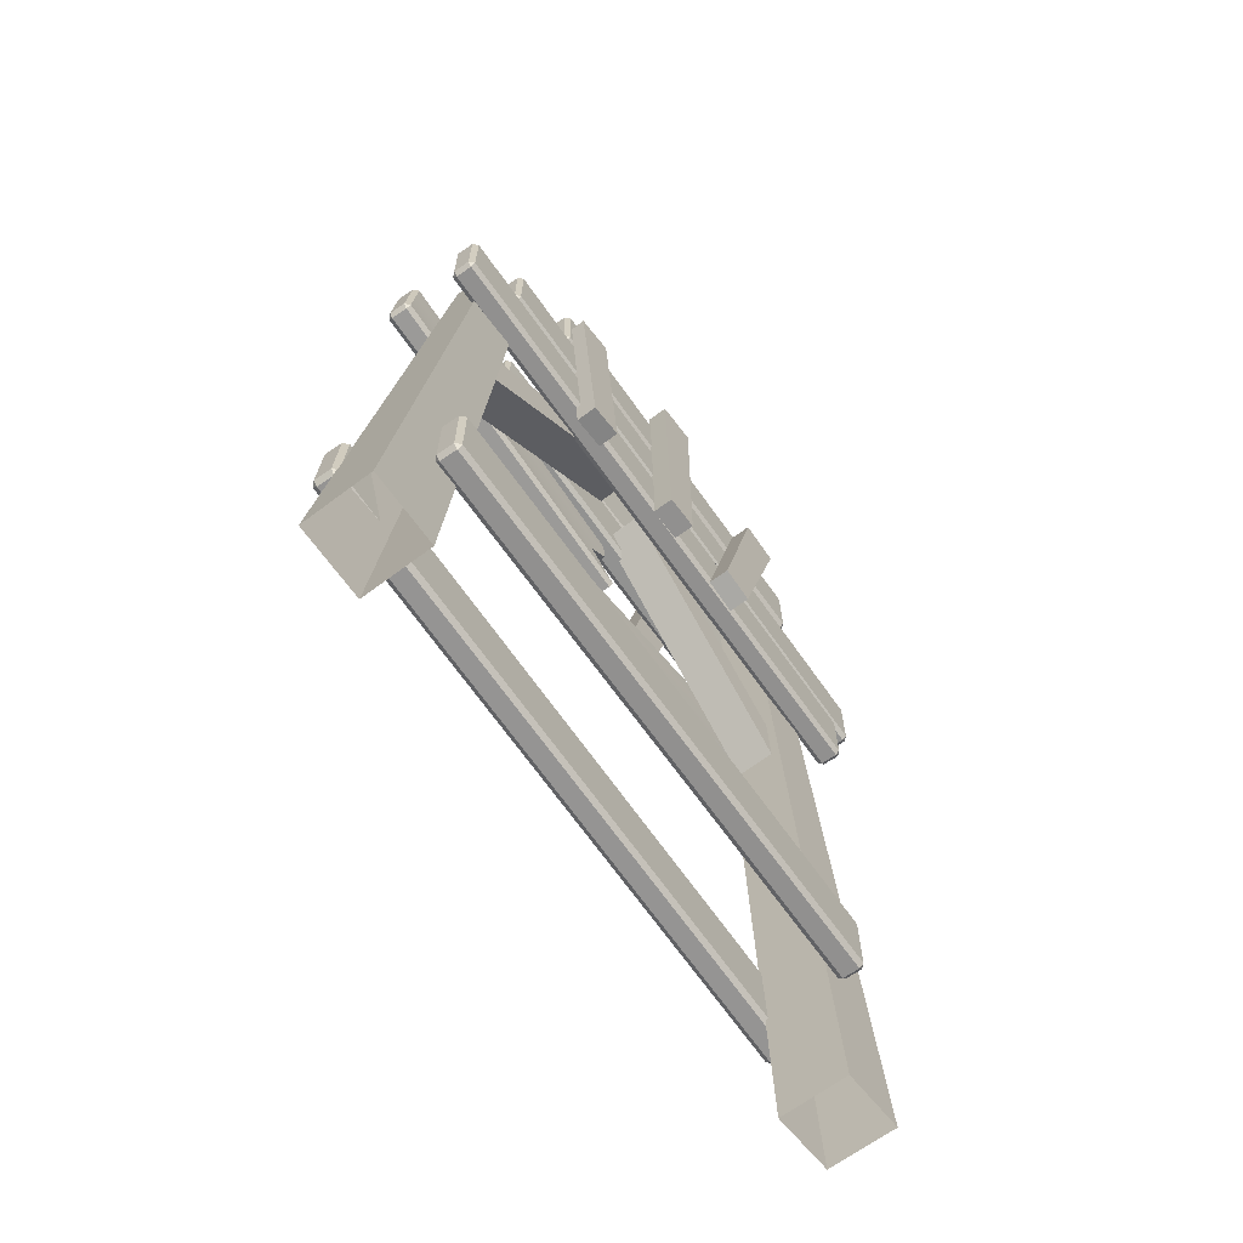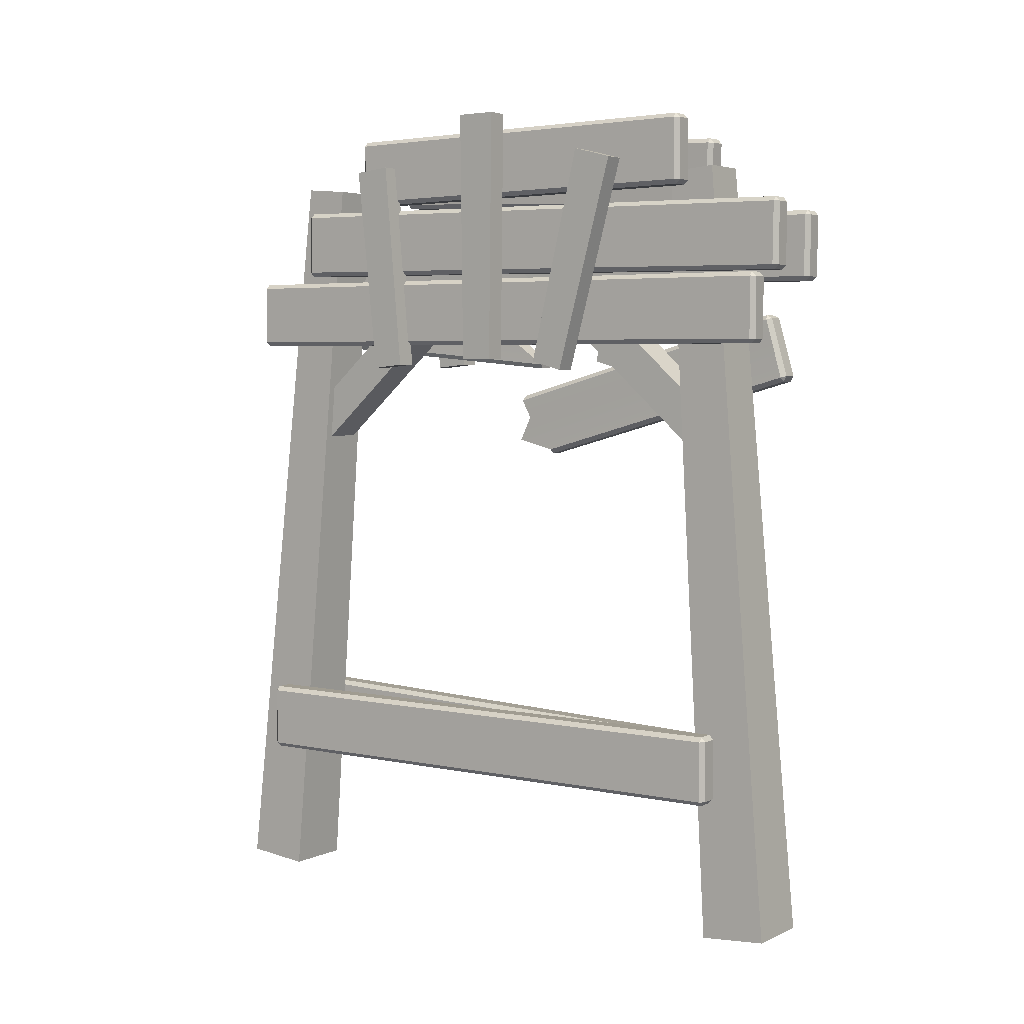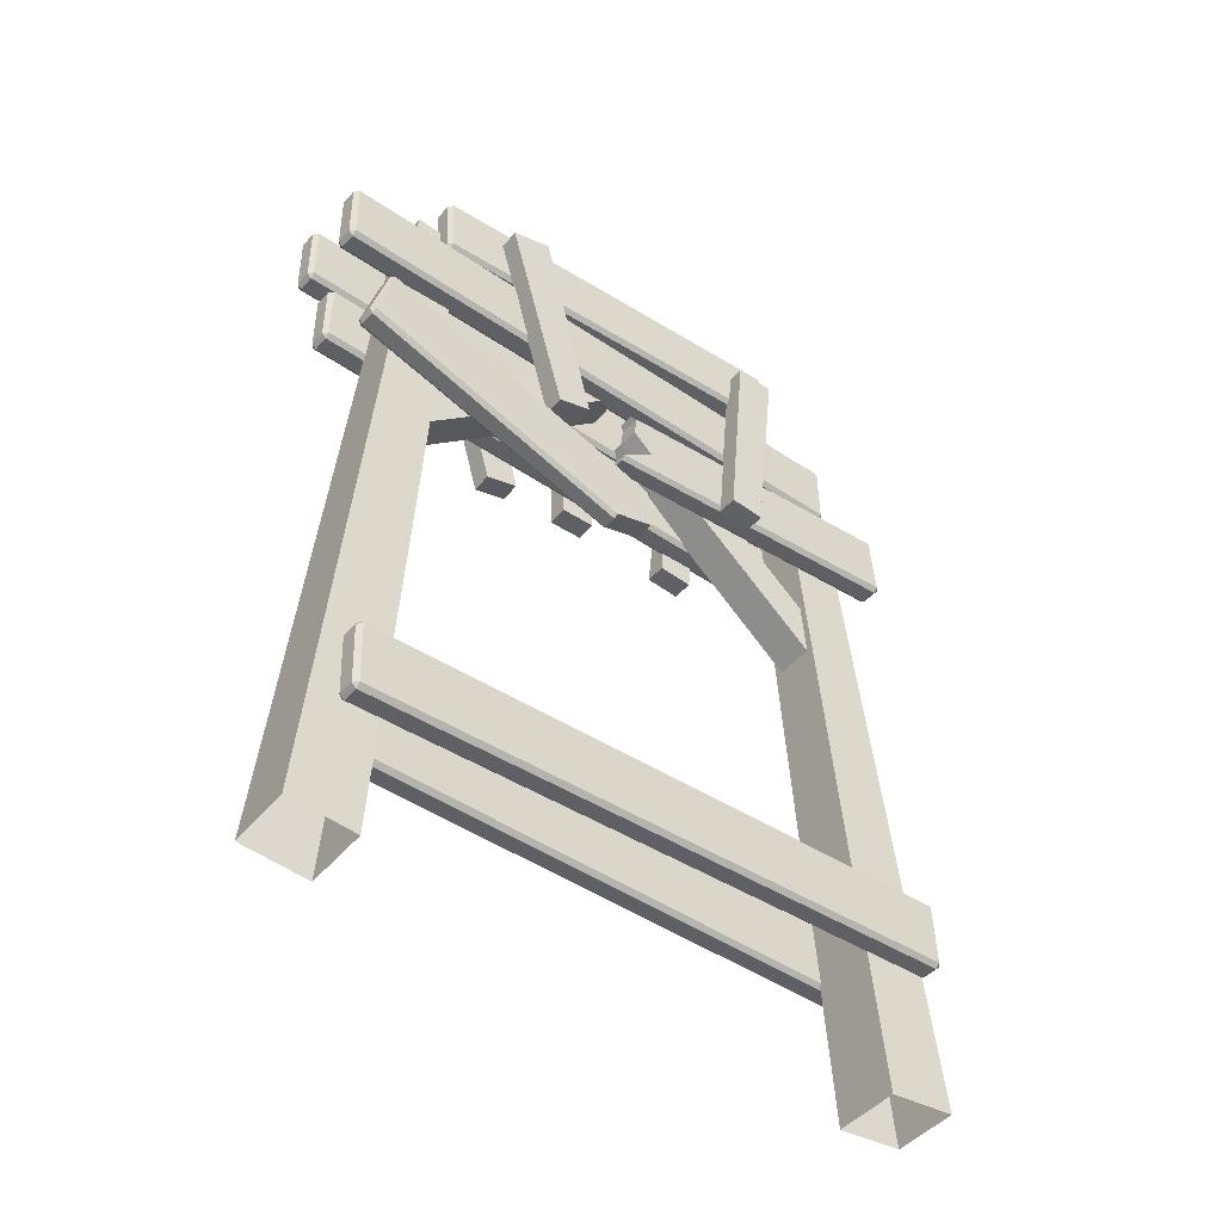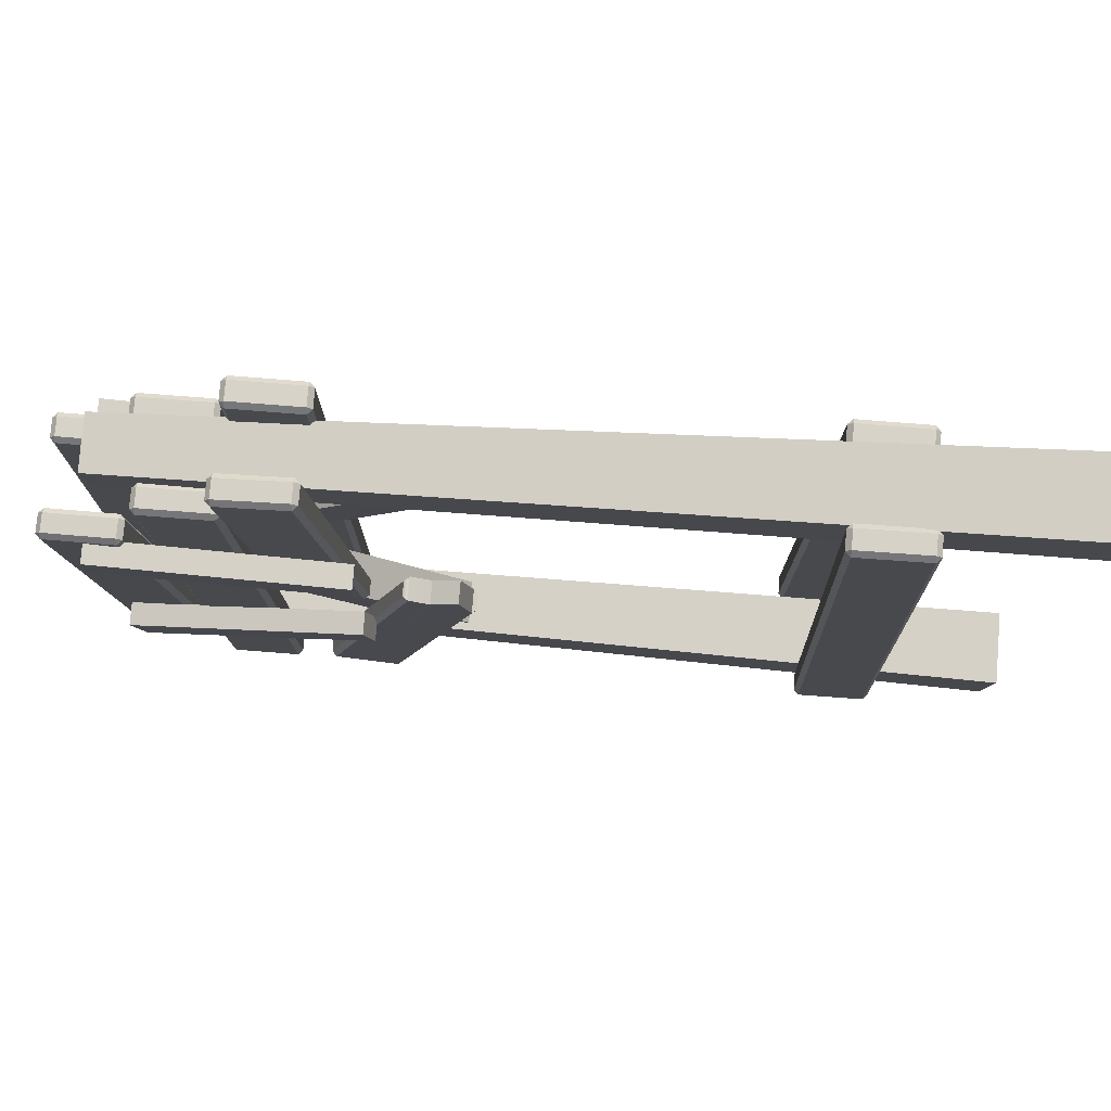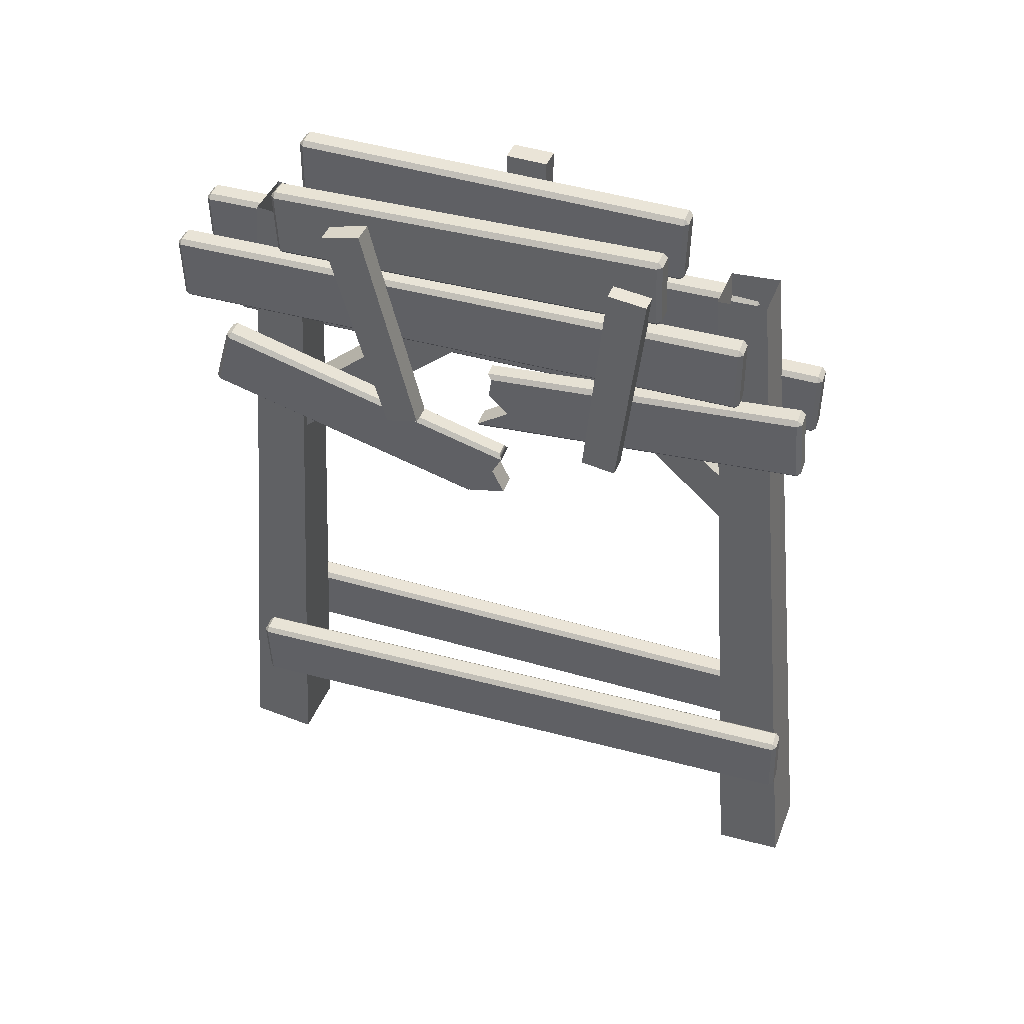
<metadata>
{"format":"obj","ext":"obj","renderer":"f3d","projection":"perspective","resolution":1024,"background":"white","views":[{"elev":-65.7,"azim":37.0,"up":"+Y"},{"elev":4.4,"azim":126.0,"up":"+Y"},{"elev":-45.2,"azim":-126.7,"up":"+Y"},{"elev":79.7,"azim":-85.5,"up":"+Z"},{"elev":43.8,"azim":-69.1,"up":"+Y"}]}
</metadata>
<code>
g default
v -0.9384 -2.982 14.68
v 1.939 -2.982 14.68
v -0.518 30.14 11.02
v 1.519 30.14 11.02
v -0.518 29.96 8.988
v 1.519 29.96 8.988
v -0.9384 -3.233 11.81
v 1.939 -3.233 11.81
v -1.828 -3.281 -11.09
v 1.049 -3.281 -11.09
v -1.408 29.97 -8.949
v 0.6289 29.97 -8.949
v -1.408 30.15 -10.98
v 0.6289 30.15 -10.98
v -1.828 -3.03 -13.96
v 1.049 -3.03 -13.96
v 2.011 2.751 12.32
v 2.017 2.94 12.51
v 1.821 2.94 12.32
v 2.902 2.94 12.28
v 2.72 2.94 12.48
v 2.713 2.751 12.29
v 1.821 5.551 12.32
v 2.017 5.551 12.51
v 2.011 5.74 12.32
v 2.713 5.74 12.29
v 2.72 5.551 12.48
v 2.902 5.551 12.28
v 1.007 5.551 -11.39
v 1.196 5.74 -11.39
v 1.19 5.551 -11.58
v 1.893 5.551 -11.61
v 1.899 5.74 -11.42
v 2.088 5.551 -11.43
v 1.007 2.94 -11.39
v 1.19 2.94 -11.58
v 1.196 2.751 -11.39
v 1.899 2.751 -11.42
v 1.893 2.94 -11.61
v 2.088 2.94 -11.43
v -1.679 2.751 14.01
v -1.673 2.946 14.19
v -1.868 2.94 14.01
v -0.7873 2.939 13.97
v -0.9699 2.946 14.16
v -0.9762 2.75 13.98
v -1.871 5.548 13.92
v -1.676 5.555 14.1
v -1.683 5.737 13.9
v -0.9799 5.737 13.87
v -0.9731 5.555 14.07
v -0.7906 5.548 13.87
v -2.771 4.6 -12.29
v -2.583 4.789 -12.3
v -2.589 4.593 -12.48
v -1.886 4.593 -12.52
v -1.88 4.789 -12.33
v -1.691 4.6 -12.33
v -2.768 1.991 -12.2
v -2.586 1.985 -12.39
v -2.579 1.802 -12.19
v -1.876 1.802 -12.23
v -1.883 1.984 -12.42
v -1.687 1.991 -12.24
v 1.685 22.57 13.06
v 1.691 22.76 13.25
v 1.496 22.76 13.07
v 2.577 22.76 13.02
v 2.394 22.76 13.22
v 2.388 22.57 13.03
v 1.496 25.37 13.07
v 1.691 25.37 13.25
v 1.685 25.56 13.06
v 2.388 25.56 13.03
v 2.394 25.37 13.22
v 2.577 25.37 13.02
v 0.587 25.37 -13.4
v 0.7761 25.56 -13.4
v 0.7696 25.37 -13.59
v 1.472 25.37 -13.62
v 1.479 25.56 -13.43
v 1.668 25.37 -13.44
v 0.587 22.76 -13.4
v 0.7696 22.76 -13.59
v 0.7761 22.57 -13.4
v 1.479 22.57 -13.43
v 1.472 22.76 -13.62
v 1.668 22.76 -13.44
v 1.585 25.9 10.2
v 1.592 26.09 10.39
v 1.396 26.09 10.21
v 2.477 26.09 10.17
v 2.295 26.09 10.36
v 2.288 25.9 10.17
v 1.395 28.7 10.18
v 1.591 28.7 10.36
v 1.584 28.89 10.17
v 2.287 28.89 10.14
v 2.294 28.7 10.33
v 2.476 28.7 10.13
v 0.5495 28.41 -14.45
v 0.7385 28.6 -14.46
v 0.7321 28.41 -14.65
v 1.435 28.41 -14.68
v 1.441 28.6 -14.49
v 1.63 28.41 -14.5
v 0.5505 25.8 -14.42
v 0.7331 25.8 -14.62
v 0.7397 25.61 -14.43
v 1.442 25.61 -14.46
v 1.436 25.8 -14.65
v 1.631 25.8 -14.47
v 1.471 29.11 6.829
v 1.477 29.29 7.021
v 1.282 29.3 6.839
v 2.363 29.3 6.795
v 2.18 29.29 6.991
v 2.174 29.11 6.799
v 1.283 31.91 6.876
v 1.479 31.9 7.059
v 1.472 32.1 6.872
v 2.175 32.1 6.842
v 2.182 31.9 7.028
v 2.364 31.91 6.833
v 0.7131 32.15 -9.725
v 0.9023 32.34 -9.729
v 0.8957 32.15 -9.92
v 1.599 32.15 -9.951
v 1.605 32.34 -9.759
v 1.794 32.15 -9.768
v 0.7118 29.54 -9.762
v 0.8944 29.54 -9.958
v 0.9008 29.35 -9.772
v 1.604 29.35 -9.802
v 1.597 29.54 -9.988
v 1.793 29.54 -9.806
v 2.096 21.81 -3.308
v 2.99 21.81 -3.308
v 2.096 30.99 -5.545
v 2.99 30.99 -5.545
v 2.096 30.55 -7.255
v 2.99 30.55 -7.255
v 2.096 21.44 -4.729
v 2.99 21.44 -4.729
v 2.096 21.93 0.5701
v 2.99 21.93 0.5701
v 2.096 32.87 0.709
v 2.99 32.87 0.709
v 2.096 32.87 -1.037
v 2.99 32.87 -1.037
v 2.096 21.93 -0.898
v 2.99 21.93 -0.898
v 2.096 21.51 5.714
v 2.99 21.51 5.714
v 2.096 30.62 6.714
v 2.99 30.62 6.714
v 2.096 30.78 5.085
v 2.99 30.78 5.085
v 2.096 21.66 4.253
v 2.99 21.66 4.253
v 1.303 18.14 10.02
v -0.3534 18.14 10.02
v 1.303 26.03 0.9871
v -0.3534 26.03 0.9871
v 1.303 27.28 2.077
v -0.3534 27.28 2.077
v 1.303 19.39 11.11
v -0.3534 19.39 11.11
v -1.243 18.14 -9.764
v 0.4131 18.14 -9.764
v -1.243 26.16 -0.5811
v 0.4131 26.16 -0.5811
v -1.243 27.41 -1.671
v 0.4131 27.41 -1.671
v -1.243 19.39 -10.85
v 0.4131 19.39 -10.85
v -1.881 29.24 6.934
v -1.878 29.44 7.115
v -2.068 29.43 6.926
v -0.9861 29.42 6.916
v -1.175 29.43 7.106
v -1.177 29.23 6.925
v -2.04 32.04 6.815
v -1.85 32.04 7.003
v -1.849 32.22 6.806
v -1.146 32.22 6.797
v -1.147 32.04 6.994
v -0.9585 32.03 6.805
v -2.107 31.33 -9.783
v -1.916 31.52 -9.791
v -1.919 31.32 -9.972
v -1.215 31.31 -9.981
v -1.212 31.51 -9.8
v -1.025 31.32 -9.793
v -2.135 28.72 -9.671
v -1.946 28.71 -9.861
v -1.947 28.53 -9.664
v -1.244 28.52 -9.672
v -1.243 28.7 -9.869
v -1.053 28.71 -9.681
v -1.416 25.52 10.31
v -1.409 25.71 10.5
v -1.605 25.71 10.32
v -0.5238 25.71 10.27
v -0.7064 25.71 10.47
v -0.7128 25.52 10.28
v -1.606 28.32 10.29
v -1.41 28.32 10.47
v -1.417 28.51 10.28
v -0.714 28.51 10.25
v -0.7075 28.32 10.44
v -0.5249 28.32 10.24
v -2.452 28.03 -14.34
v -2.263 28.22 -14.35
v -2.269 28.03 -14.54
v -1.566 28.03 -14.57
v -1.56 28.22 -14.38
v -1.371 28.03 -14.39
v -2.451 25.42 -14.31
v -2.268 25.42 -14.51
v -2.261 25.24 -14.32
v -1.559 25.24 -14.35
v -1.565 25.42 -14.54
v -1.37 25.42 -14.36
v -1.464 22.71 13.25
v -1.458 22.91 13.42
v -1.653 22.89 13.24
v -0.5723 22.89 13.19
v -0.7549 22.91 13.39
v -0.7608 22.71 13.22
v -1.661 25.49 13.01
v -1.465 25.51 13.19
v -1.473 25.68 12.99
v -0.7697 25.68 12.96
v -0.7627 25.51 13.16
v -0.5801 25.49 12.97
v -1.656 23.76 13.16
v -1.46 23.78 13.34
v -0.7575 23.78 13.31
v -0.5749 23.76 13.12
v -1.658 24.63 13.09
v -1.463 24.64 13.27
v -0.7601 24.64 13.24
v -0.5775 24.63 13.04
v -2.024 21.67 -0.8334
v -1.864 21.48 -0.8225
v -1.273 21.48 -0.849
v -1.115 21.67 -0.8708
v -1.87 24.52 -0.3848
v -2.027 24.35 -0.1727
v -1.118 24.35 -0.2101
v -1.278 24.52 -0.4113
v -1.116 23.46 -0.3285
v -2.025 23.46 -0.2912
v -2.019 22.67 0.5737
v -1.11 22.67 0.5363
v -2.661 23.62 -12.41
v -2.471 23.8 -12.37
v -2.479 23.67 -12.6
v -1.776 23.68 -12.63
v -1.768 23.81 -12.4
v -1.581 23.62 -12.46
v -2.686 21.11 -13.13
v -2.503 21.17 -13.32
v -2.499 20.93 -13.19
v -1.796 20.93 -13.22
v -1.801 21.17 -13.35
v -1.605 21.12 -13.17
v -2.161 17.71 -1.271
v -2.006 17.53 -1.329
v -1.422 17.53 -1.355
v -1.264 17.71 -1.308
v -1.235 19.97 0.2667
v -1.391 20.21 0.1454
v -1.974 20.21 0.1713
v -2.132 19.97 0.3035
v -2.146 18.14 0.3989
v -1.249 18.14 0.3622
v -1.597 21.95 -12.93
v -1.792 22 -13.11
v -2.495 22 -13.08
v -2.678 21.95 -12.89
v -2.141 19.19 -0.1232
v -1.244 19.19 -0.1599
v -1.589 22.79 -12.69
v -1.784 22.84 -12.87
v -2.487 22.84 -12.84
v -2.67 22.79 -12.65
v -2.99 21.81 -3.308
v -2.096 21.81 -3.308
v -2.99 30.99 -5.545
v -2.096 30.99 -5.545
v -2.99 30.55 -7.255
v -2.096 30.55 -7.255
v -2.99 21.44 -4.729
v -2.096 21.44 -4.729
v -2.77 21.51 5.714
v -1.877 21.51 5.714
v -2.77 30.62 6.714
v -1.877 30.62 6.714
v -2.77 30.78 5.085
v -1.877 30.78 5.085
v -2.77 21.66 4.253
v -1.877 21.66 4.253
g MiningStructure_entrance:pCube107
f 1 2 4 3
f 5 6 8 7
f 2 8 6 4
f 7 1 3 5
f 9 10 12 11
f 13 14 16 15
f 10 16 14 12
f 15 9 11 13
f 17 19 35 37
f 18 17 22 21
f 19 18 24 23
f 20 22 38 40
f 21 20 28 27
f 23 25 30 29
f 25 24 27 26
f 26 28 34 33
f 29 31 36 35
f 31 30 33 32
f 32 34 40 39
f 37 36 39 38
f 18 21 27 24
f 25 26 33 30
f 31 32 39 36
f 37 38 22 17
f 20 40 34 28
f 35 19 23 29
f 17 18 19
f 20 21 22
f 23 24 25
f 26 27 28
f 29 30 31
f 32 33 34
f 35 36 37
f 38 39 40
f 41 43 59 61
f 42 41 46 45
f 43 42 48 47
f 44 46 62 64
f 45 44 52 51
f 47 49 54 53
f 49 48 51 50
f 50 52 58 57
f 53 55 60 59
f 55 54 57 56
f 56 58 64 63
f 61 60 63 62
f 42 45 51 48
f 49 50 57 54
f 55 56 63 60
f 61 62 46 41
f 44 64 58 52
f 59 43 47 53
f 41 42 43
f 44 45 46
f 47 48 49
f 50 51 52
f 53 54 55
f 56 57 58
f 59 60 61
f 62 63 64
f 65 67 83 85
f 66 65 70 69
f 67 66 72 71
f 68 70 86 88
f 69 68 76 75
f 71 73 78 77
f 73 72 75 74
f 74 76 82 81
f 77 79 84 83
f 79 78 81 80
f 80 82 88 87
f 85 84 87 86
f 66 69 75 72
f 73 74 81 78
f 79 80 87 84
f 85 86 70 65
f 68 88 82 76
f 83 67 71 77
f 65 66 67
f 68 69 70
f 71 72 73
f 74 75 76
f 77 78 79
f 80 81 82
f 83 84 85
f 86 87 88
f 89 91 107 109
f 90 89 94 93
f 91 90 96 95
f 92 94 110 112
f 93 92 100 99
f 95 97 102 101
f 97 96 99 98
f 98 100 106 105
f 101 103 108 107
f 103 102 105 104
f 104 106 112 111
f 109 108 111 110
f 90 93 99 96
f 97 98 105 102
f 103 104 111 108
f 109 110 94 89
f 92 112 106 100
f 107 91 95 101
f 89 90 91
f 92 93 94
f 95 96 97
f 98 99 100
f 101 102 103
f 104 105 106
f 107 108 109
f 110 111 112
f 113 115 131 133
f 114 113 118 117
f 115 114 120 119
f 116 118 134 136
f 117 116 124 123
f 119 121 126 125
f 121 120 123 122
f 122 124 130 129
f 125 127 132 131
f 127 126 129 128
f 128 130 136 135
f 133 132 135 134
f 114 117 123 120
f 121 122 129 126
f 127 128 135 132
f 133 134 118 113
f 116 136 130 124
f 131 115 119 125
f 113 114 115
f 116 117 118
f 119 120 121
f 122 123 124
f 125 126 127
f 128 129 130
f 131 132 133
f 134 135 136
f 137 138 140 139
f 139 140 142 141
f 141 142 144 143
f 143 144 138 137
f 138 144 142 140
f 143 137 139 141
f 145 146 148 147
f 147 148 150 149
f 149 150 152 151
f 151 152 146 145
f 146 152 150 148
f 151 145 147 149
f 153 154 156 155
f 155 156 158 157
f 157 158 160 159
f 159 160 154 153
f 154 160 158 156
f 159 153 155 157
f 161 162 164 163
f 165 166 168 167
f 162 168 166 164
f 167 161 163 165
f 169 170 172 171
f 173 174 176 175
f 170 176 174 172
f 175 169 171 173
f 177 179 195 197
f 178 177 182 181
f 179 178 184 183
f 180 182 198 200
f 181 180 188 187
f 183 185 190 189
f 185 184 187 186
f 186 188 194 193
f 189 191 196 195
f 191 190 193 192
f 192 194 200 199
f 197 196 199 198
f 178 181 187 184
f 185 186 193 190
f 191 192 199 196
f 197 198 182 177
f 180 200 194 188
f 195 179 183 189
f 177 178 179
f 180 181 182
f 183 184 185
f 186 187 188
f 189 190 191
f 192 193 194
f 195 196 197
f 198 199 200
f 201 203 219 221
f 202 201 206 205
f 203 202 208 207
f 204 206 222 224
f 205 204 212 211
f 207 209 214 213
f 209 208 211 210
f 210 212 218 217
f 213 215 220 219
f 215 214 217 216
f 216 218 224 223
f 221 220 223 222
f 202 205 211 208
f 209 210 217 214
f 215 216 223 220
f 221 222 206 201
f 204 224 218 212
f 219 203 207 213
f 201 202 203
f 204 205 206
f 207 208 209
f 210 211 212
f 213 214 215
f 216 217 218
f 219 220 221
f 222 223 224
f 225 227 245 246
f 226 225 230 229
f 241 242 232 231
f 228 230 247 248
f 243 244 236 235
f 231 233 249 250
f 233 232 235 234
f 234 236 251 252
f 242 243 235 232
f 233 234 252 249
f 246 247 230 225
f 244 253 251 236
f 250 254 241 231
f 225 226 227
f 228 229 230
f 231 232 233
f 234 235 236
f 255 245 227 237
f 227 226 238 237
f 226 229 239 238
f 229 228 240 239
f 228 248 256 240
f 254 255 237 241
f 237 238 242 241
f 238 239 243 242
f 239 240 244 243
f 240 256 253 244
f 246 245 248 247
f 250 249 252 251
f 254 250 251 253
f 245 255 256 248
f 255 254 253 256
f 257 259 287 288
f 259 258 261 260
f 260 262 285 286
f 265 264 267 266
f 259 260 286 287
f 257 258 259
f 260 261 262
f 263 264 265
f 266 267 268
f 270 269 263 265
f 265 266 271 270
f 272 271 266 268
f 273 284 285 262
f 274 273 262 261
f 275 274 261 258
f 276 275 258 257
f 288 283 276 257
f 279 278 272 268
f 280 279 268 267
f 281 280 267 264
f 282 281 264 263
f 263 269 277 282
f 285 284 278 279
f 286 285 279 280
f 287 286 280 281
f 288 287 281 282
f 282 277 283 288
f 269 270 271 272
f 275 276 273 274
f 276 283 284 273
f 277 269 272 278
f 283 277 278 284
f 289 290 292 291
f 291 292 294 293
f 293 294 296 295
f 295 296 290 289
f 290 296 294 292
f 295 289 291 293
f 297 298 300 299
f 299 300 302 301
f 301 302 304 303
f 303 304 298 297
f 298 304 302 300
f 303 297 299 301

</code>
